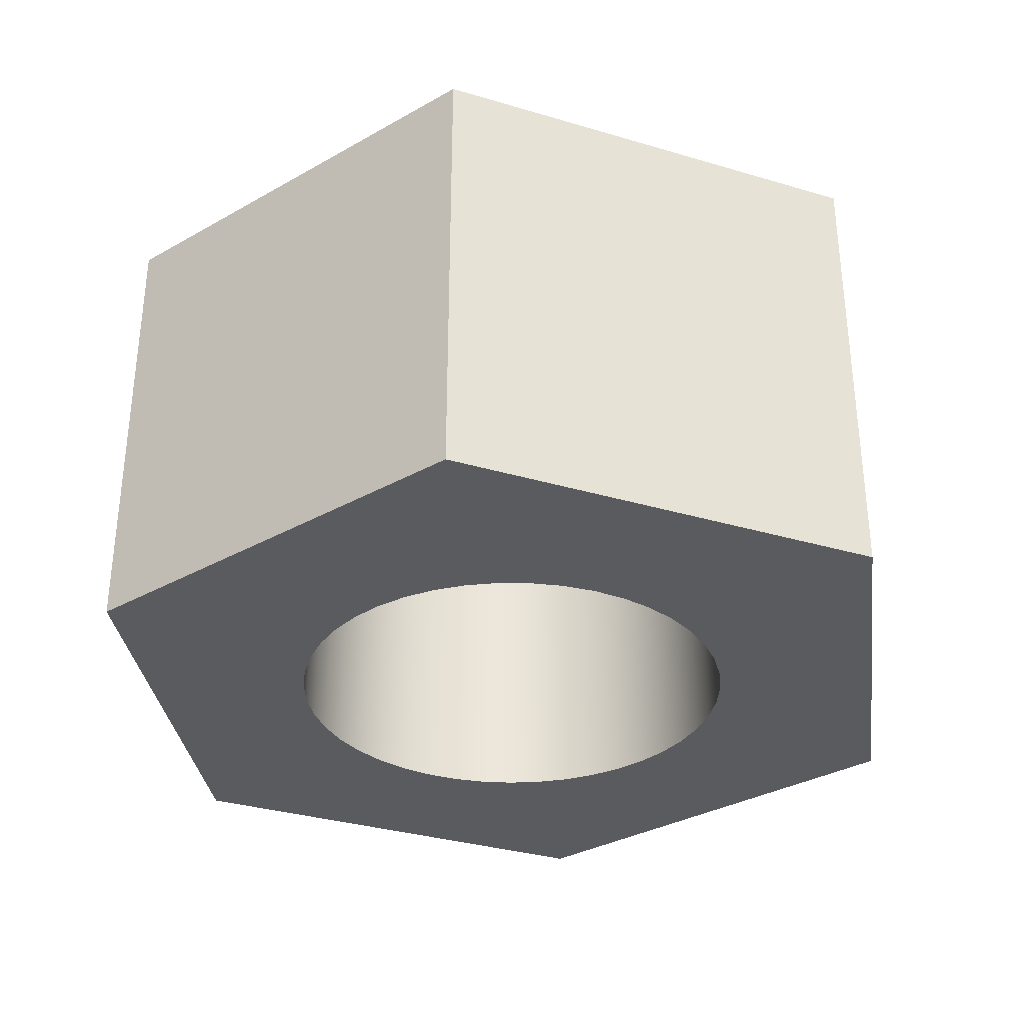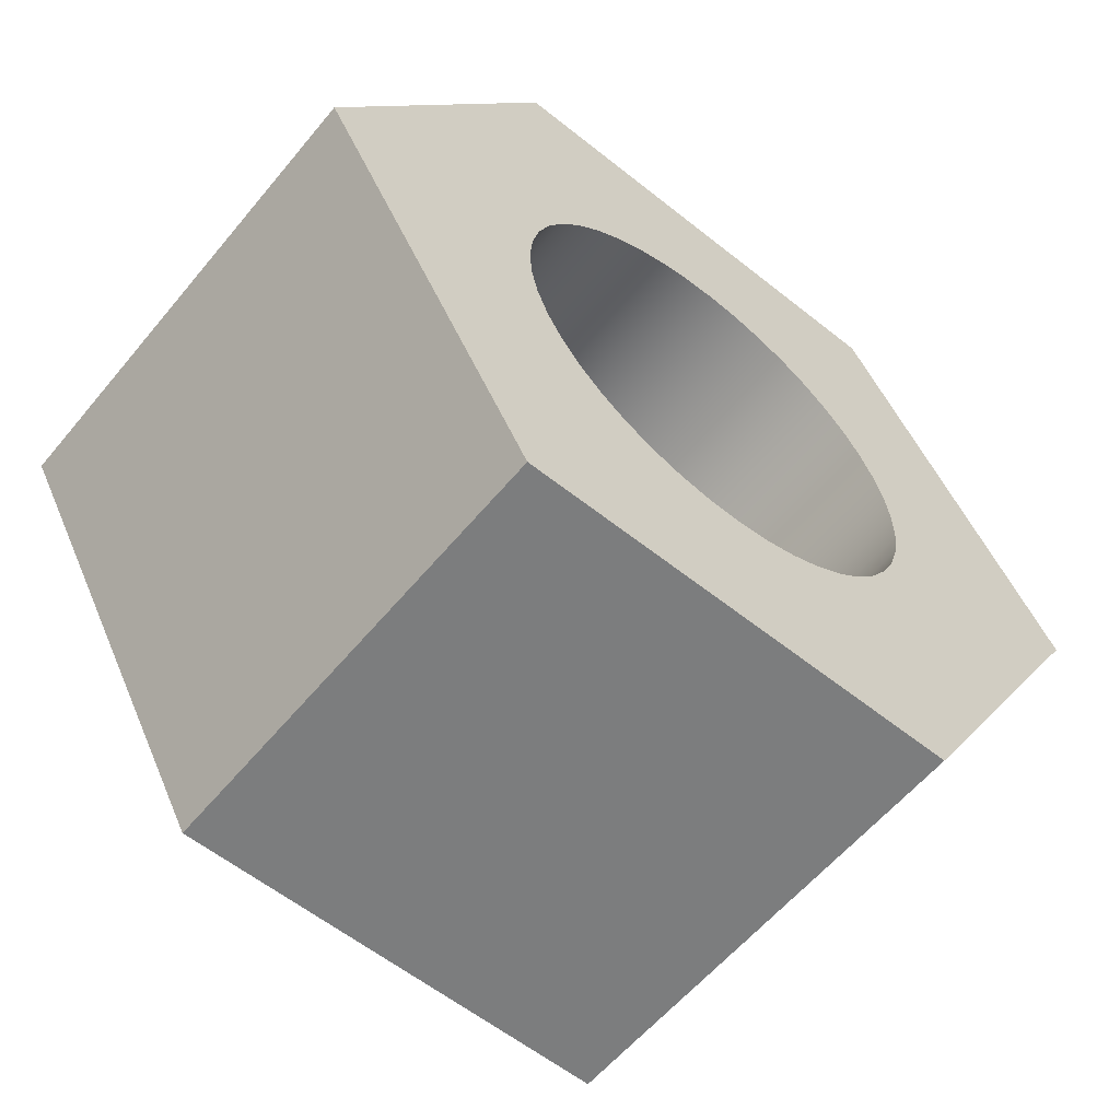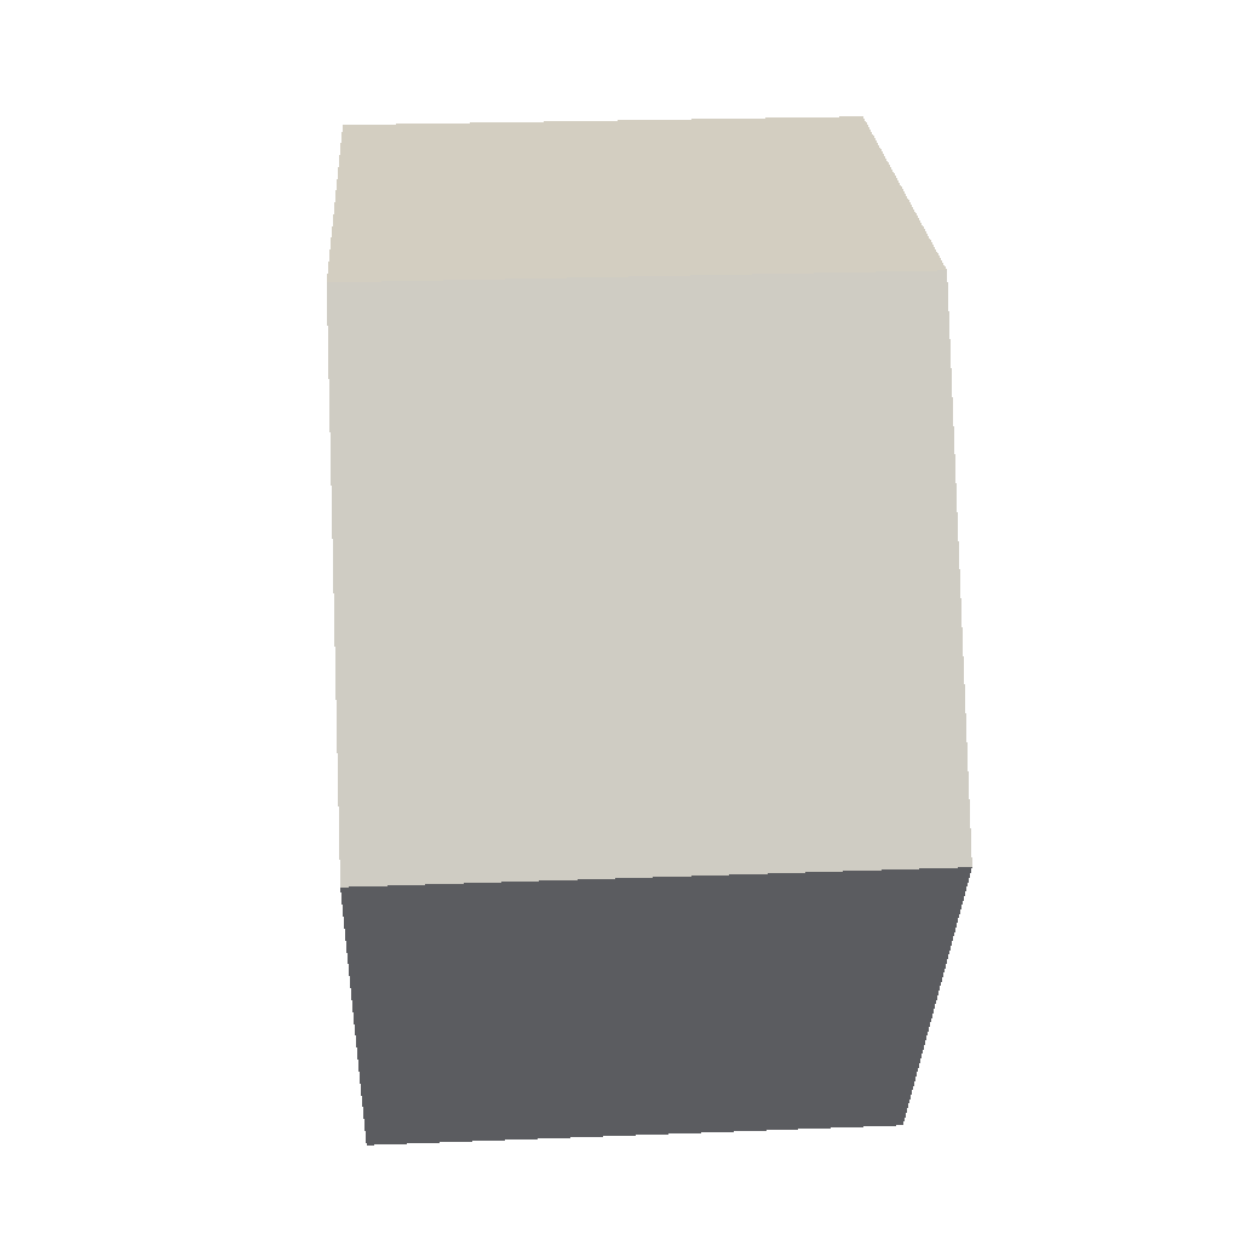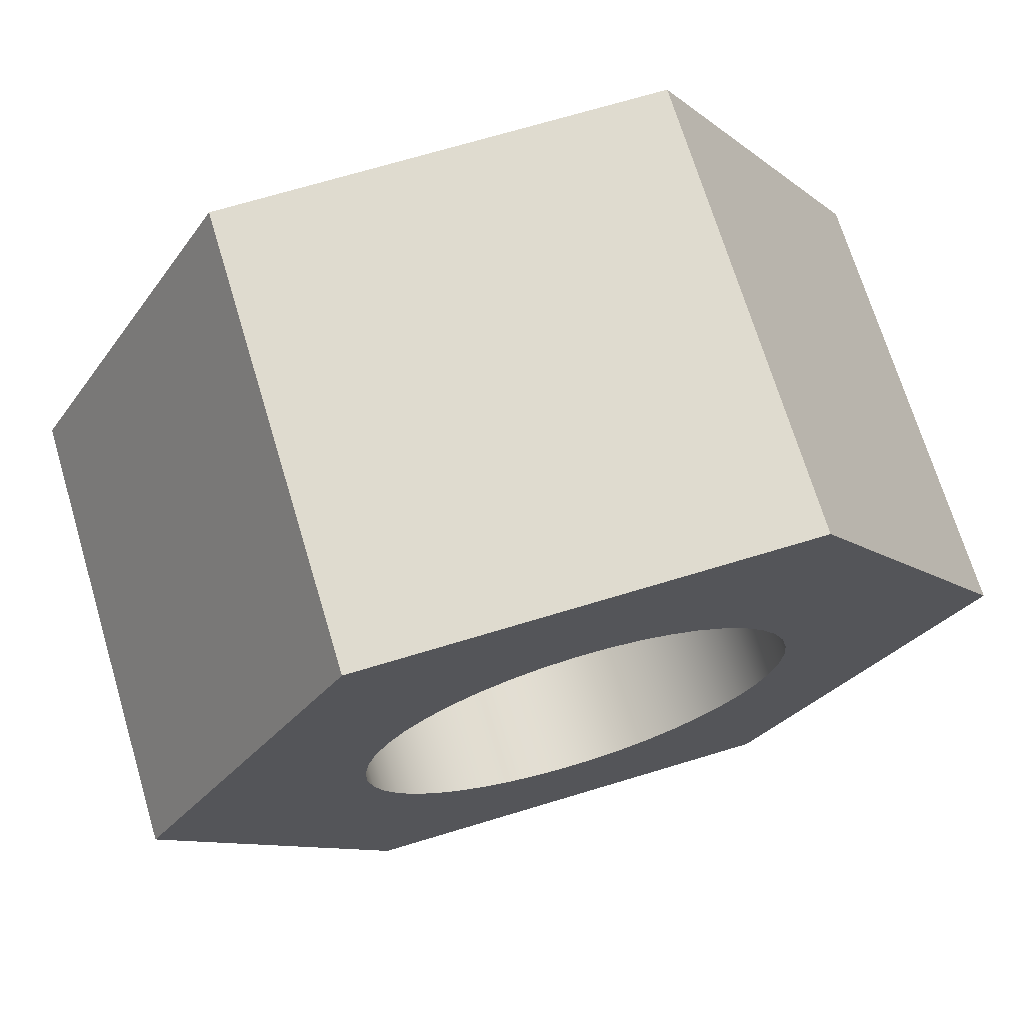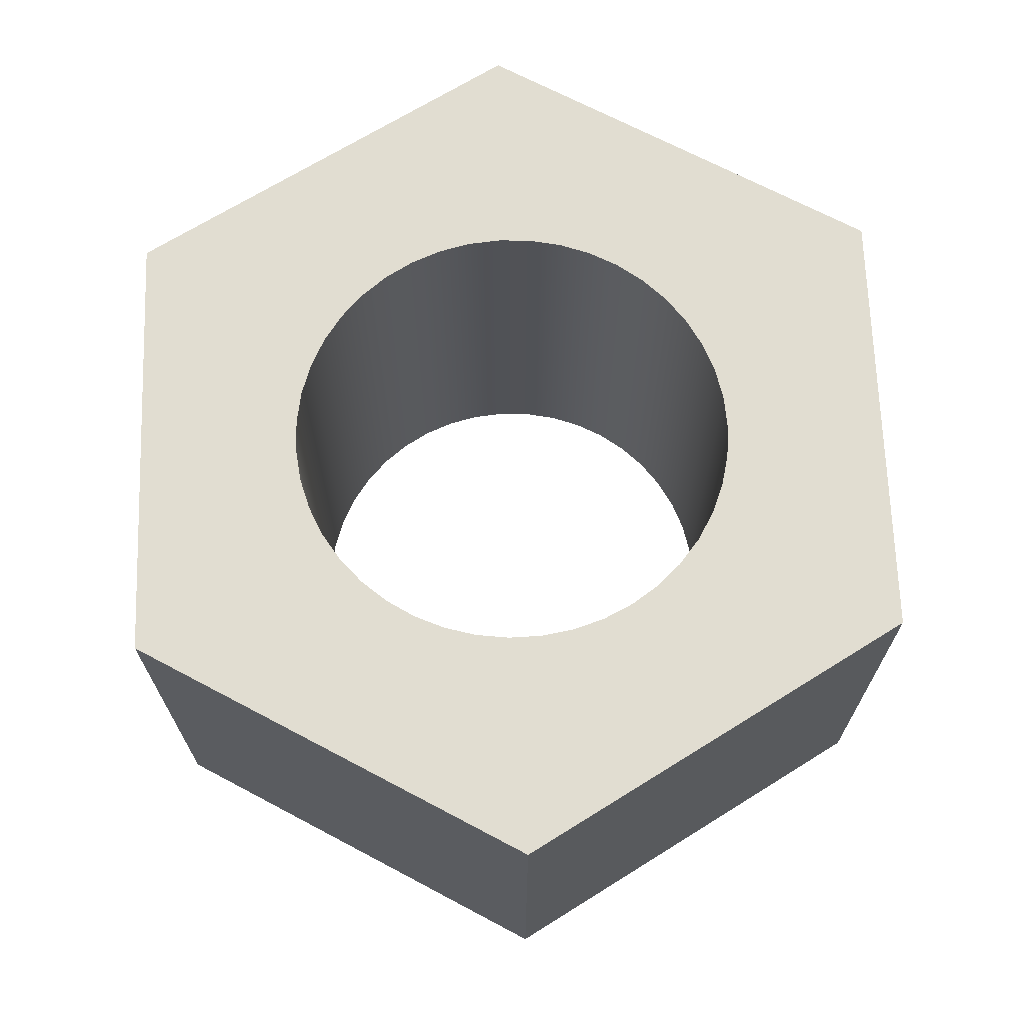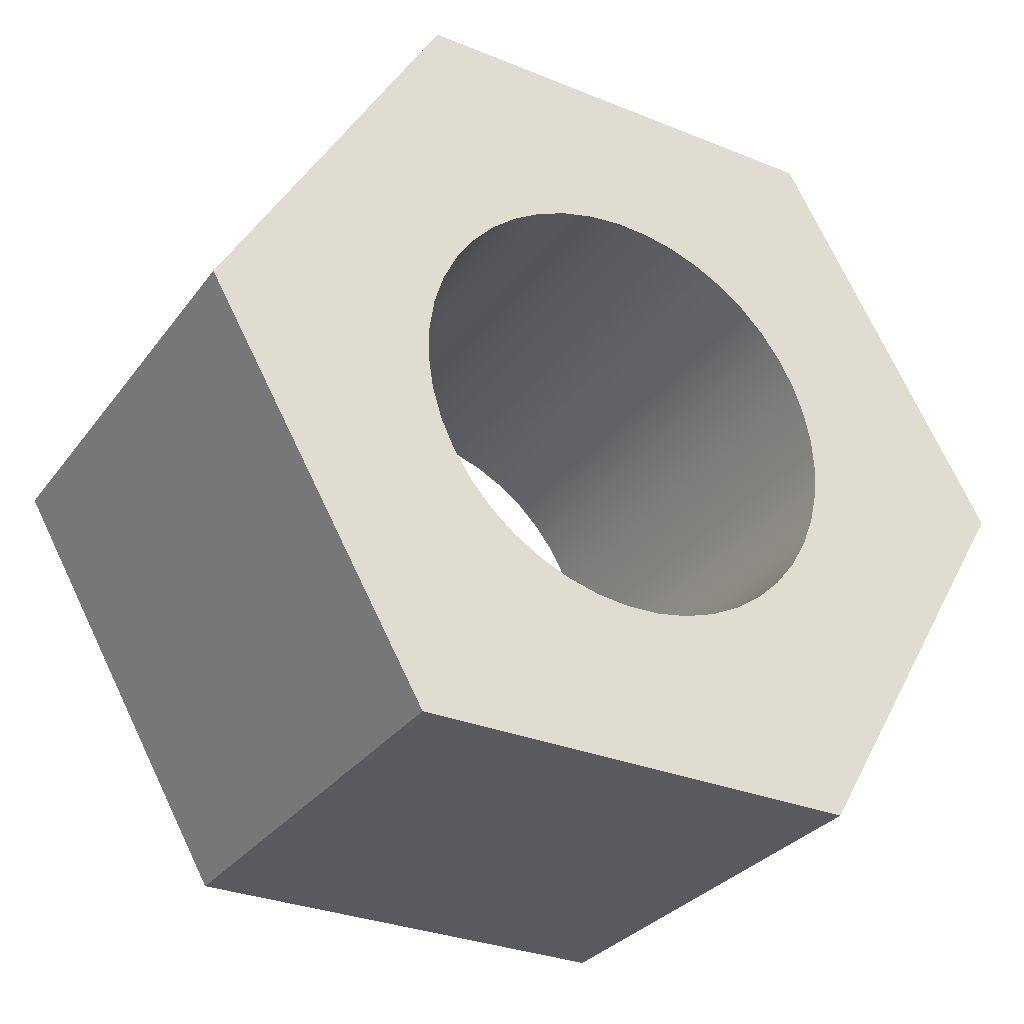
<metadata>
{"format":"obj","ext":"obj","renderer":"f3d","projection":"perspective","resolution":1024,"background":"white","views":[{"elev":-33.2,"azim":97.8,"up":"+Z"},{"elev":-59.0,"azim":-39.4,"up":"+Y"},{"elev":25.0,"azim":-93.6,"up":"+Y"},{"elev":70.5,"azim":163.2,"up":"+Y"},{"elev":68.8,"azim":28.0,"up":"+Z"},{"elev":-30.9,"azim":149.9,"up":"+Y"}]}
</metadata>
<code>
v 0.6625 1.5 0.5812
v 0.6634 1.487 0.5812
v 0.6662 1.475 0.5812
v 0.6708 1.463 0.5812
v 0.677 1.452 0.5812
v 0.6848 1.442 0.5812
v 0.694 1.433 0.5812
v 0.7044 1.425 0.5812
v 0.7158 1.419 0.5812
v 0.7279 1.415 0.5812
v 0.7404 1.413 0.5812
v 0.7532 1.413 0.5812
v 0.7659 1.414 0.5812
v 0.7783 1.417 0.5812
v 0.79 1.422 0.5812
v 0.8009 1.429 0.5812
v 0.8107 1.437 0.5812
v 0.8193 1.447 0.5812
v 0.8263 1.457 0.5812
v 0.8317 1.469 0.5812
v 0.8354 1.481 0.5812
v 0.8373 1.494 0.5812
v 0.8373 1.506 0.5812
v 0.8354 1.519 0.5812
v 0.8317 1.531 0.5812
v 0.8263 1.543 0.5812
v 0.8193 1.553 0.5812
v 0.8107 1.563 0.5812
v 0.8009 1.571 0.5812
v 0.79 1.578 0.5812
v 0.7783 1.583 0.5812
v 0.7659 1.586 0.5812
v 0.7532 1.587 0.5812
v 0.7404 1.587 0.5812
v 0.7279 1.585 0.5812
v 0.7158 1.581 0.5812
v 0.7044 1.575 0.5812
v 0.694 1.567 0.5812
v 0.6848 1.558 0.5812
v 0.677 1.548 0.5812
v 0.6708 1.537 0.5812
v 0.6662 1.525 0.5812
v 0.6634 1.513 0.5812
v 0.6625 1.5 0.4012
v 0.6634 1.513 0.4012
v 0.6662 1.525 0.4012
v 0.6708 1.537 0.4012
v 0.677 1.548 0.4012
v 0.6848 1.558 0.4012
v 0.694 1.567 0.4012
v 0.7044 1.575 0.4012
v 0.7158 1.581 0.4012
v 0.7279 1.585 0.4012
v 0.7404 1.587 0.4012
v 0.7532 1.587 0.4012
v 0.7659 1.586 0.4012
v 0.7783 1.583 0.4012
v 0.79 1.578 0.4012
v 0.8009 1.571 0.4012
v 0.8107 1.563 0.4012
v 0.8193 1.553 0.4012
v 0.8263 1.543 0.4012
v 0.8317 1.531 0.4012
v 0.8354 1.519 0.4012
v 0.8373 1.506 0.4012
v 0.8373 1.494 0.4012
v 0.8354 1.481 0.4012
v 0.8317 1.469 0.4012
v 0.8263 1.457 0.4012
v 0.8193 1.447 0.4012
v 0.8107 1.437 0.4012
v 0.8009 1.429 0.4012
v 0.79 1.422 0.4012
v 0.7783 1.417 0.4012
v 0.7659 1.414 0.4012
v 0.7532 1.413 0.4012
v 0.7404 1.413 0.4012
v 0.7279 1.415 0.4012
v 0.7158 1.419 0.4012
v 0.7044 1.425 0.4012
v 0.694 1.433 0.4012
v 0.6848 1.442 0.4012
v 0.677 1.452 0.4012
v 0.6708 1.463 0.4012
v 0.6662 1.475 0.4012
v 0.6634 1.487 0.4012
v 0.6625 1.5 0.5812
v 0.6625 1.5 0.4012
v 0.8366 1.65 0.4012
v 0.6634 1.65 0.4012
v 0.6634 1.65 0.5812
v 0.8366 1.65 0.5812
v 0.6634 1.35 0.4012
v 0.8366 1.35 0.4012
v 0.8366 1.35 0.5812
v 0.6634 1.35 0.5812
v 0.6625 1.5 0.5812
v 0.6634 1.513 0.5812
v 0.6662 1.525 0.5812
v 0.6708 1.537 0.5812
v 0.677 1.548 0.5812
v 0.6848 1.558 0.5812
v 0.694 1.567 0.5812
v 0.7044 1.575 0.5812
v 0.7158 1.581 0.5812
v 0.7279 1.585 0.5812
v 0.7404 1.587 0.5812
v 0.7532 1.587 0.5812
v 0.7659 1.586 0.5812
v 0.7783 1.583 0.5812
v 0.79 1.578 0.5812
v 0.8009 1.571 0.5812
v 0.8107 1.563 0.5812
v 0.8193 1.553 0.5812
v 0.8263 1.543 0.5812
v 0.8317 1.531 0.5812
v 0.8354 1.519 0.5812
v 0.8373 1.506 0.5812
v 0.8373 1.494 0.5812
v 0.8354 1.481 0.5812
v 0.8317 1.469 0.5812
v 0.8263 1.457 0.5812
v 0.8193 1.447 0.5812
v 0.8107 1.437 0.5812
v 0.8009 1.429 0.5812
v 0.79 1.422 0.5812
v 0.7783 1.417 0.5812
v 0.7659 1.414 0.5812
v 0.7532 1.413 0.5812
v 0.7404 1.413 0.5812
v 0.7279 1.415 0.5812
v 0.7158 1.419 0.5812
v 0.7044 1.425 0.5812
v 0.694 1.433 0.5812
v 0.6848 1.442 0.5812
v 0.677 1.452 0.5812
v 0.6708 1.463 0.5812
v 0.6662 1.475 0.5812
v 0.6634 1.487 0.5812
v 0.8366 1.65 0.5812
v 0.6634 1.65 0.5812
v 0.5768 1.5 0.5812
v 0.6634 1.35 0.5812
v 0.8366 1.35 0.5812
v 0.9232 1.5 0.5812
v 0.9232 1.5 0.4012
v 0.8366 1.65 0.4012
v 0.8366 1.65 0.5812
v 0.9232 1.5 0.5812
v 0.6625 1.5 0.4012
v 0.6634 1.487 0.4012
v 0.6662 1.475 0.4012
v 0.6708 1.463 0.4012
v 0.677 1.452 0.4012
v 0.6848 1.442 0.4012
v 0.694 1.433 0.4012
v 0.7044 1.425 0.4012
v 0.7158 1.419 0.4012
v 0.7279 1.415 0.4012
v 0.7404 1.413 0.4012
v 0.7532 1.413 0.4012
v 0.7659 1.414 0.4012
v 0.7783 1.417 0.4012
v 0.79 1.422 0.4012
v 0.8009 1.429 0.4012
v 0.8107 1.437 0.4012
v 0.8193 1.447 0.4012
v 0.8263 1.457 0.4012
v 0.8317 1.469 0.4012
v 0.8354 1.481 0.4012
v 0.8373 1.494 0.4012
v 0.8373 1.506 0.4012
v 0.8354 1.519 0.4012
v 0.8317 1.531 0.4012
v 0.8263 1.543 0.4012
v 0.8193 1.553 0.4012
v 0.8107 1.563 0.4012
v 0.8009 1.571 0.4012
v 0.79 1.578 0.4012
v 0.7783 1.583 0.4012
v 0.7659 1.586 0.4012
v 0.7532 1.587 0.4012
v 0.7404 1.587 0.4012
v 0.7279 1.585 0.4012
v 0.7158 1.581 0.4012
v 0.7044 1.575 0.4012
v 0.694 1.567 0.4012
v 0.6848 1.558 0.4012
v 0.677 1.548 0.4012
v 0.6708 1.537 0.4012
v 0.6662 1.525 0.4012
v 0.6634 1.513 0.4012
v 0.6634 1.65 0.4012
v 0.8366 1.65 0.4012
v 0.9232 1.5 0.4012
v 0.8366 1.35 0.4012
v 0.6634 1.35 0.4012
v 0.5768 1.5 0.4012
v 0.6634 1.65 0.4012
v 0.5768 1.5 0.4012
v 0.5768 1.5 0.5812
v 0.6634 1.65 0.5812
v 0.5768 1.5 0.4012
v 0.6634 1.35 0.4012
v 0.6634 1.35 0.5812
v 0.5768 1.5 0.5812
v 0.8366 1.35 0.4012
v 0.9232 1.5 0.4012
v 0.9232 1.5 0.5812
v 0.8366 1.35 0.5812
f 2 86 1
f 1 86 88
f 87 44 43
f 43 44 45
f 43 45 42
f 42 45 46
f 42 46 41
f 41 46 47
f 41 47 40
f 40 47 48
f 40 48 39
f 39 48 49
f 39 49 38
f 38 49 50
f 38 50 37
f 37 50 51
f 37 51 36
f 36 51 52
f 36 52 35
f 35 52 53
f 35 53 34
f 34 53 54
f 34 54 33
f 33 54 55
f 33 55 32
f 32 55 56
f 32 56 31
f 31 56 57
f 31 57 30
f 30 57 58
f 30 58 29
f 29 58 59
f 29 59 28
f 28 59 60
f 28 60 27
f 27 60 61
f 27 61 26
f 26 61 62
f 26 62 25
f 25 62 63
f 25 63 24
f 24 63 64
f 24 64 23
f 23 64 65
f 23 65 22
f 22 65 66
f 22 66 21
f 21 66 67
f 21 67 20
f 20 67 68
f 20 68 19
f 19 68 69
f 19 69 18
f 18 69 70
f 18 70 17
f 17 70 71
f 17 71 16
f 16 71 72
f 16 72 15
f 15 72 73
f 15 73 14
f 14 73 74
f 14 74 13
f 13 74 75
f 13 75 12
f 12 75 76
f 12 76 11
f 11 76 77
f 11 77 10
f 10 77 78
f 10 78 9
f 9 78 79
f 9 79 8
f 8 79 80
f 8 80 7
f 7 80 81
f 7 81 6
f 6 81 82
f 6 82 5
f 5 82 83
f 5 83 4
f 4 83 84
f 4 84 3
f 3 84 85
f 3 85 2
f 2 85 86
f 89 90 92
f 92 90 91
f 93 94 96
f 96 94 95
f 139 97 142
f 142 97 98
f 142 98 99
f 99 100 142
f 142 100 101
f 142 101 141
f 141 101 102
f 141 102 103
f 103 104 141
f 141 104 105
f 141 105 106
f 106 107 141
f 141 107 108
f 141 108 140
f 140 108 109
f 140 109 110
f 110 111 140
f 140 111 112
f 140 112 113
f 113 114 140
f 140 114 115
f 140 115 145
f 145 115 116
f 145 116 117
f 117 118 145
f 145 118 119
f 145 119 120
f 120 121 145
f 145 121 122
f 145 122 144
f 144 122 123
f 144 123 124
f 124 125 144
f 144 125 126
f 144 126 127
f 127 128 144
f 144 128 129
f 144 129 143
f 143 129 130
f 143 130 131
f 131 132 143
f 143 132 133
f 143 133 134
f 134 135 143
f 143 135 136
f 143 136 142
f 142 136 137
f 142 137 138
f 138 139 142
f 146 147 149
f 149 147 148
f 192 150 198
f 198 150 151
f 198 151 152
f 152 153 198
f 198 153 154
f 198 154 197
f 197 154 155
f 197 155 156
f 156 157 197
f 197 157 158
f 197 158 159
f 159 160 197
f 197 160 161
f 197 161 196
f 196 161 162
f 196 162 163
f 163 164 196
f 196 164 165
f 196 165 166
f 166 167 196
f 196 167 168
f 196 168 195
f 195 168 169
f 195 169 170
f 170 171 195
f 195 171 172
f 195 172 173
f 173 174 195
f 195 174 175
f 195 175 194
f 194 175 176
f 194 176 177
f 177 178 194
f 194 178 179
f 194 179 180
f 180 181 194
f 194 181 182
f 194 182 193
f 193 182 183
f 193 183 184
f 184 185 193
f 193 185 186
f 193 186 187
f 187 188 193
f 193 188 189
f 193 189 198
f 198 189 190
f 198 190 191
f 191 192 198
f 199 200 202
f 202 200 201
f 203 204 206
f 206 204 205
f 207 208 210
f 210 208 209

</code>
